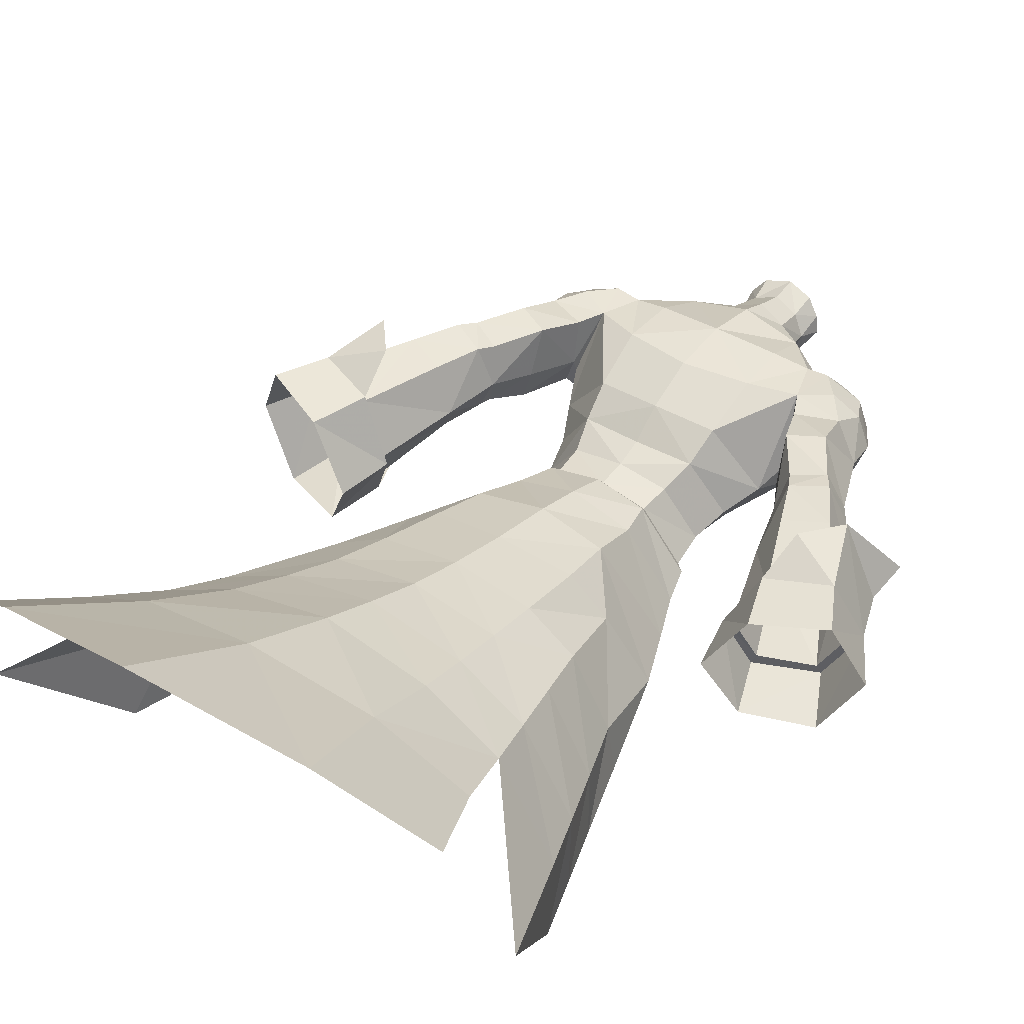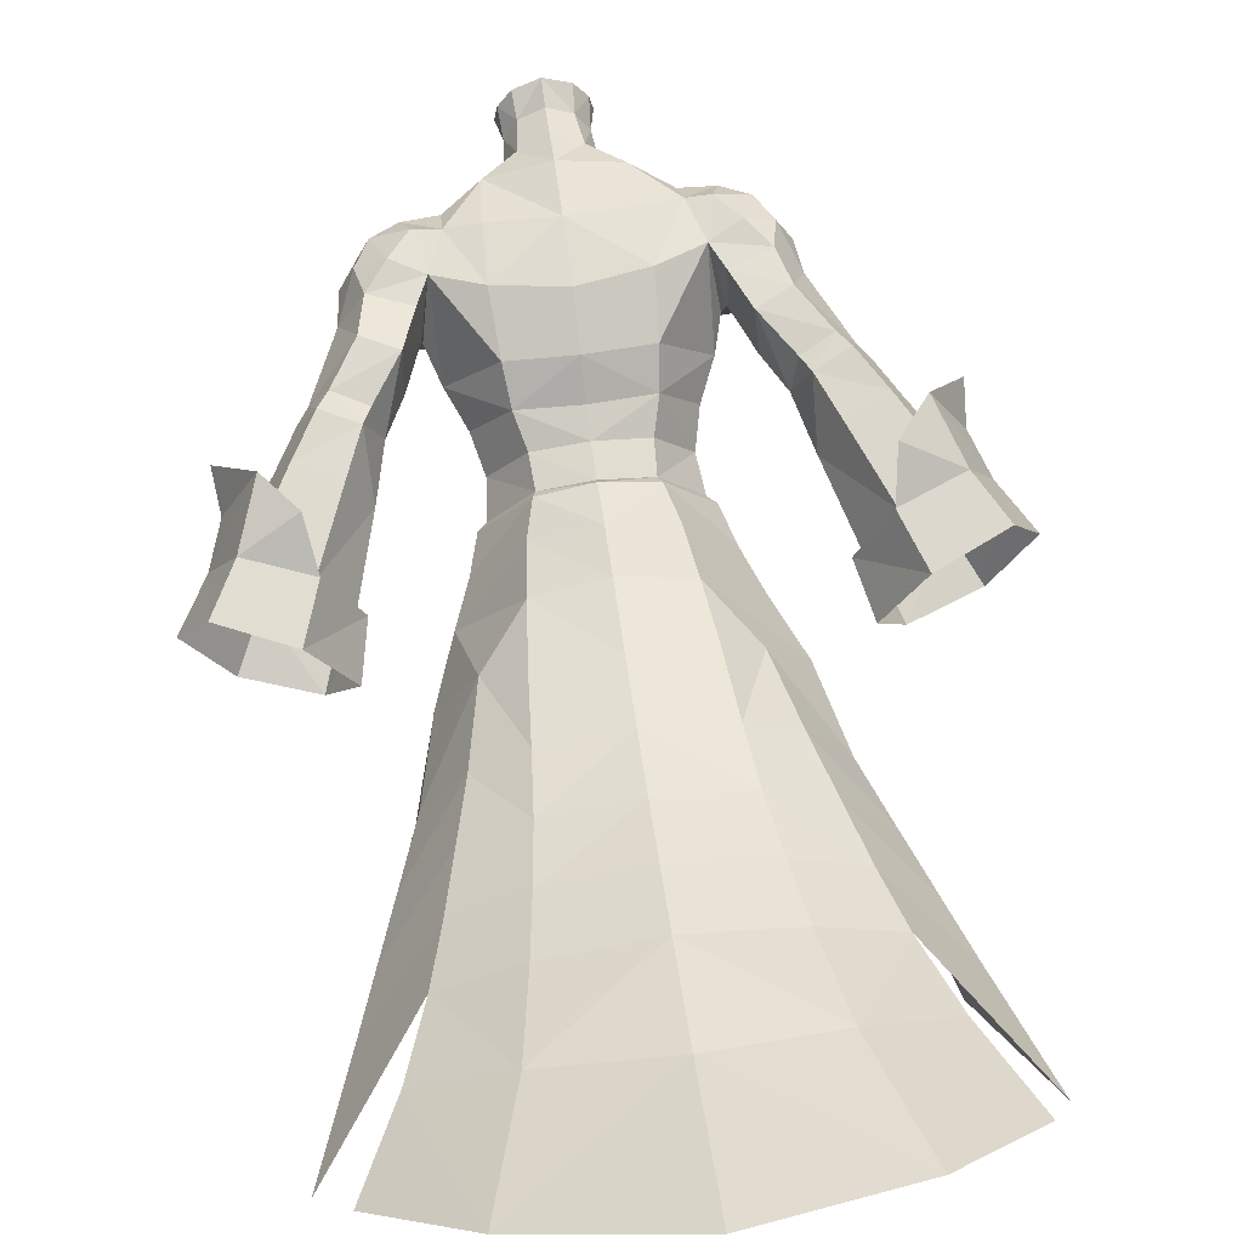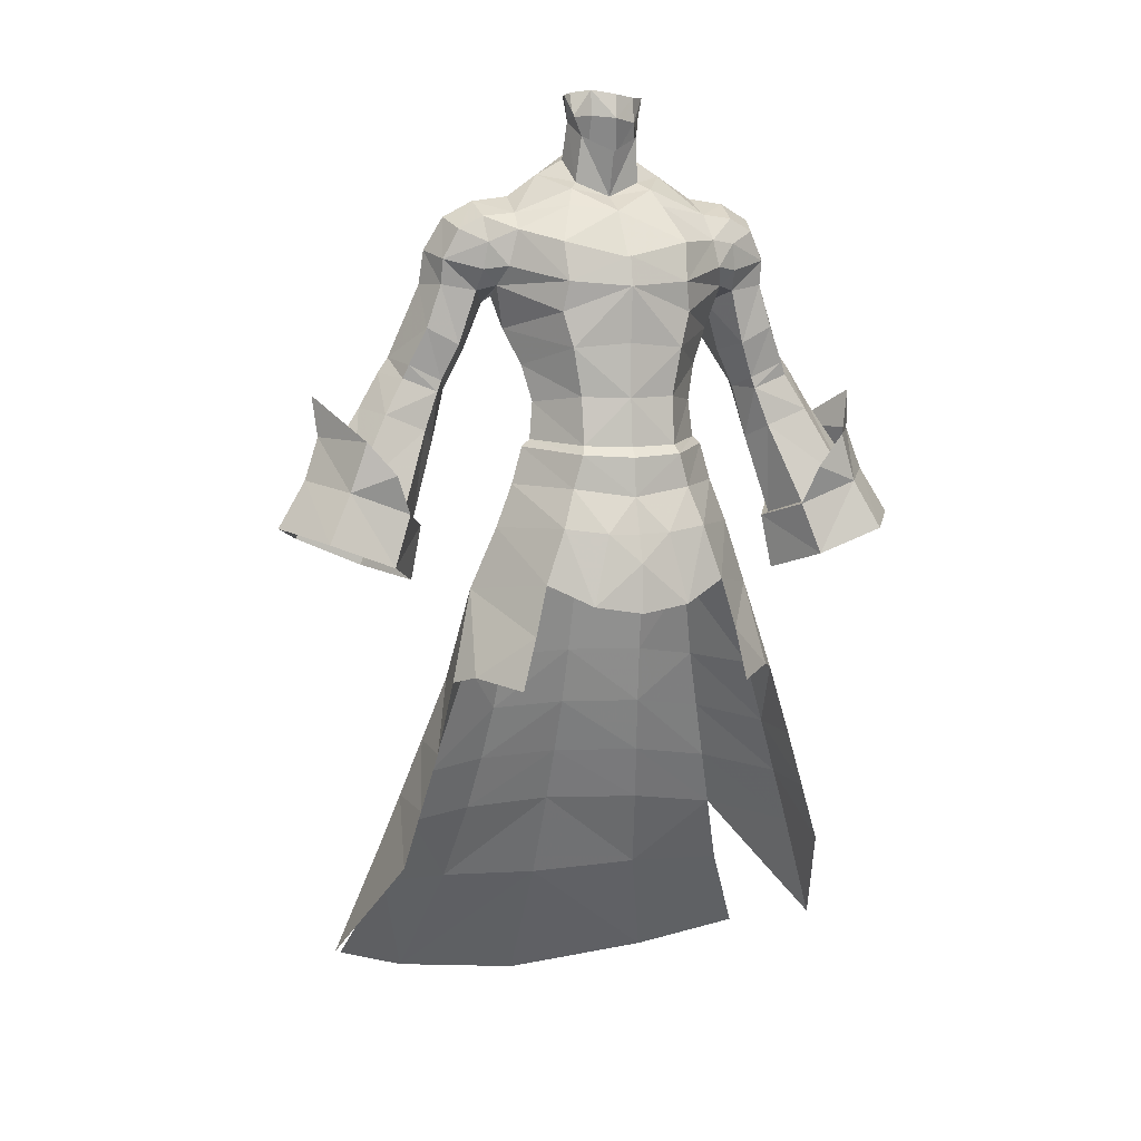
<metadata>
{"format":"obj","ext":"obj","renderer":"f3d","projection":"perspective","resolution":1024,"background":"white","views":[{"elev":43.1,"azim":-145.8,"up":"+Y"},{"elev":68.4,"azim":172.6,"up":"+Y"},{"elev":6.6,"azim":-17.7,"up":"+Z"}]}
</metadata>
<code>
g Object05
v 3.4 -4.528 56.37
v -0.06429 -5.171 56.27
v -0.06429 -5.817 55.54
v 3.648 -5.047 55.73
v -0.06429 7.07 49.32
v -0.06429 5.808 53.03
v 4.341 4.481 53.09
v 4.754 6.223 48.98
v -0.0643 8.554 44.1
v -0.06429 7.776 46.84
v 5.19 7.494 44.68
v 2.243 -6.762 50.13
v -0.06429 -7.477 48
v 3.495 -7.385 44.95
v 7.903 5.209 45.18
v 8.941 -0.6883 50.3
v 3.425 3.221 56.64
v 3.644 3.821 56.05
v -0.06429 4.52 56.19
v -0.06429 3.75 56.66
v -0.06429 -5.936 52.68
v -0.06429 -6.855 50.07
v 5.272 -5.786 50.5
v 6.668 -5.894 46.5
v 4.341 -4.944 53.29
v 6.328 -0.487 56.71
v 6.936 -0.5012 56.17
v 10.61 -0.4646 45.56
v 7.714 -0.5717 53.45
v -0.06429 -7.707 44.38
v 7.689 -6.185 42.81
v 9.137 7.128 38.96
v 5.602 9.233 39.2
v 14.19 14.54 20.41
v 17.01 18.02 13.84
v 10.68 23.69 10.73
v 8.205 18.21 19.62
v 16.32 -1.608 25.4
v 16.69 5.233 25.4
v 15.19 4.265 29.69
v 15.06 -1.772 29.62
v -0.0643 10.15 39.27
v 7.135 14.56 26.02
v -0.0643 16.14 26.03
v -0.0643 13.94 30.41
v 6.518 12.54 30.38
v -0.0643 20.06 18.86
v -0.06431 26.92 8.688
v 12.45 11.64 25.86
v 11.29 9.967 30.14
v 10.21 8.561 34.53
v 13.7 3.296 33.99
v 12.03 2.317 38.78
v 12.46 -1.345 38.99
v 5.983 10.75 34.75
v -0.0643 11.88 34.78
v 13.8 -1.936 33.84
v 19.63 7.499 17.03
v 11.29 -3.304 39.58
v 8.518 -6.385 38.97
v 12.52 4.347 56.32
v 13.55 2.156 57.29
v 12.54 2.424 60.14
v 11.52 4.67 60.27
v 16.58 2.007 58.52
v 15.1 2.621 61.14
v 12.62 7.602 60.01
v 15.08 7.931 61.16
v 16.83 7.836 58.13
v 13.89 7.575 56.81
v 15.65 0.2848 51.46
v 14.24 3.583 50.45
v 13.61 3.459 50.21
v 15.35 -0.4762 51.37
v 19.74 -0.3259 53.02
v 19.46 0.2888 52.87
v 19.88 7.712 52.5
v 16.14 7.384 51.11
v 14.24 3.583 50.45
v 12.52 4.347 56.32
v 17.94 4.877 58.93
v 16.42 5.113 61.51
v 11.52 4.67 60.27
v 22.21 4.004 53.69
v 21.56 3.971 53.44
v 20.25 8.402 52.58
v 15.85 8.016 50.95
v 13.61 3.459 50.21
v 13.61 3.459 50.21
v 15.85 8.016 50.95
v 17.21 7.998 46.86
v 14.41 3.331 46.12
v 19.74 -0.3259 53.02
v 15.35 -0.4762 51.37
v 16.66 -1.145 47.55
v 21.52 -1.371 49.4
v 24.31 3.628 50.21
v 22.21 4.004 53.69
v 20.25 8.402 52.58
v 22.11 8.45 48.95
v 16.47 -1.218 54.25
v 18.55 -0.6449 56.68
v 21.15 4.344 56.85
v 21.46 4.9 59.87
v 18.61 9.534 57.01
v 16.42 9.668 54.27
v -3.528 -4.528 56.37
v -3.777 -5.047 55.73
v -4.882 6.223 48.98
v -4.47 4.481 53.09
v -5.319 7.494 44.68
v -2.371 -6.762 50.13
v -3.624 -7.385 44.95
v -8.023 4.89 44.87
v -10.91 -0.07288 45.74
v -3.554 3.221 56.64
v -3.772 3.821 56.05
v -5.401 -5.786 50.5
v -6.796 -5.894 46.5
v -4.47 -4.944 53.29
v -6.456 -0.487 56.71
v -7.064 -0.5012 56.17
v -9.069 -0.6883 50.3
v -7.842 -0.5717 53.45
v -7.725 -6.351 42.79
v -5.731 9.233 39.2
v -9.266 7.128 38.96
v -14.32 14.54 20.41
v -8.333 18.21 19.62
v -10.81 23.69 10.73
v -17.14 18.02 13.84
v -16.45 -1.608 25.4
v -15.19 -1.772 29.62
v -15.32 4.265 29.69
v -16.82 5.233 25.4
v -7.264 14.56 26.02
v -6.647 12.54 30.38
v -12.58 11.64 25.86
v -11.42 9.967 30.14
v -10.34 8.561 34.53
v -13.83 3.296 33.99
v -12.16 2.317 38.78
v -12.59 -1.345 38.99
v -6.111 10.75 34.75
v -13.93 -1.936 33.84
v -19.76 7.499 17.03
v -11.42 -3.304 39.58
v -8.785 -6.73 38.95
v -12.65 4.347 56.32
v -11.65 4.67 60.27
v -12.67 2.424 60.14
v -13.68 2.156 57.29
v -15.23 2.621 61.14
v -16.71 2.007 58.52
v -12.75 7.602 60.01
v -14.02 7.575 56.81
v -16.96 7.836 58.13
v -15.21 7.931 61.16
v -15.77 0.2848 51.46
v -15.48 -0.4763 51.37
v -13.73 3.459 50.21
v -14.36 3.583 50.45
v -19.59 0.2888 52.87
v -19.87 -0.3259 53.02
v -16.27 7.384 51.11
v -20.01 7.712 52.5
v -12.65 4.347 56.32
v -14.36 3.583 50.45
v -16.55 5.113 61.51
v -18.06 4.877 58.93
v -11.65 4.67 60.27
v -21.69 3.971 53.44
v -22.34 4.004 53.69
v -20.38 8.401 52.58
v -13.73 3.459 50.21
v -15.98 8.016 50.95
v -13.73 3.459 50.21
v -14.53 3.331 46.12
v -17.34 7.998 46.86
v -15.98 8.016 50.95
v -19.87 -0.3259 53.02
v -21.65 -1.371 49.4
v -16.79 -1.145 47.55
v -15.48 -0.4763 51.37
v -22.34 4.004 53.69
v -24.44 3.628 50.21
v -20.38 8.401 52.58
v -22.24 8.45 48.95
v -16.6 -1.218 54.25
v -18.68 -0.6449 56.68
v -21.59 4.9 59.87
v -21.28 4.344 56.85
v -18.74 9.534 57.01
v -16.55 9.668 54.27
f 1 2 3
f 3 4 1
f 5 6 7
f 7 8 5
f 8 9 10
f 9 8 11
f 12 13 14
f 15 8 16
f 17 18 19
f 19 20 17
f 21 22 12
f 12 14 23
f 23 14 24
f 21 12 25
f 25 12 23
f 13 12 22
f 26 27 18
f 18 17 26
f 16 8 7
f 24 16 23
f 24 28 16
f 29 25 23
f 16 7 29
f 26 1 4
f 4 27 26
f 14 13 30
f 29 23 16
f 8 10 5
f 28 24 31
f 15 32 33
f 33 11 15
f 34 35 36
f 36 37 34
f 38 39 40
f 40 41 38
f 9 11 33
f 33 42 9
f 43 44 45
f 45 46 43
f 44 43 37
f 37 47 44
f 47 37 36
f 36 48 47
f 49 43 46
f 46 50 49
f 51 52 40
f 40 50 51
f 49 34 37
f 37 43 49
f 53 32 15
f 53 28 54
f 42 33 55
f 55 56 42
f 32 51 55
f 55 33 32
f 32 53 52
f 52 51 32
f 52 53 54
f 54 57 52
f 39 38 58
f 49 39 58
f 8 15 11
f 41 40 52
f 52 57 41
f 46 45 56
f 56 55 46
f 50 46 55
f 55 51 50
f 50 40 39
f 39 49 50
f 28 53 15
f 28 31 59
f 59 31 60
f 28 59 54
f 61 62 63
f 63 64 61
f 63 62 65
f 65 66 63
f 67 68 69
f 69 70 67
f 71 72 73
f 73 74 71
f 74 75 76
f 76 71 74
f 69 77 78
f 78 70 69
f 78 79 80
f 80 70 78
f 65 81 82
f 82 81 68
f 68 81 69
f 67 70 80
f 67 80 83
f 66 65 82
f 62 61 72
f 72 71 62
f 62 71 76
f 76 65 62
f 76 75 84
f 84 85 76
f 81 85 77
f 77 69 81
f 86 77 85
f 85 84 86
f 76 85 81
f 81 65 76
f 79 78 87
f 87 88 79
f 87 78 77
f 77 86 87
f 27 4 25
f 25 29 27
f 4 3 21
f 21 25 4
f 6 19 18
f 18 7 6
f 18 27 29
f 29 7 18
f 28 15 16
f 89 90 91
f 91 92 89
f 93 94 95
f 95 96 93
f 96 97 98
f 98 93 96
f 99 100 91
f 91 90 99
f 98 97 100
f 100 99 98
f 89 92 95
f 95 94 89
f 94 93 101
f 102 103 104
f 103 105 104
f 99 106 105
f 101 93 102
f 99 90 106
f 103 102 93
f 93 98 103
f 105 103 98
f 98 99 105
f 107 108 3
f 3 2 107
f 5 109 110
f 110 6 5
f 9 109 10
f 109 9 111
f 112 113 13
f 114 115 109
f 116 20 19
f 19 117 116
f 21 112 22
f 112 118 113
f 118 119 113
f 21 120 112
f 120 118 112
f 13 22 112
f 121 116 117
f 117 122 121
f 123 110 109
f 119 118 123
f 119 123 115
f 124 118 120
f 123 124 110
f 121 122 108
f 108 107 121
f 113 30 13
f 124 123 118
f 109 5 10
f 115 125 119
f 114 111 126
f 126 127 114
f 128 129 130
f 130 131 128
f 132 133 134
f 134 135 132
f 9 42 126
f 126 111 9
f 136 137 45
f 45 44 136
f 44 47 129
f 129 136 44
f 47 48 130
f 130 129 47
f 138 139 137
f 137 136 138
f 140 139 134
f 134 141 140
f 138 136 129
f 129 128 138
f 142 114 127
f 142 143 115
f 42 56 144
f 144 126 42
f 127 126 144
f 144 140 127
f 127 140 141
f 141 142 127
f 142 145 143
f 145 142 141
f 135 146 132
f 138 146 135
f 109 111 114
f 133 145 141
f 141 134 133
f 137 144 56
f 56 45 137
f 139 140 144
f 144 137 139
f 139 138 135
f 135 134 139
f 115 114 142
f 115 147 125
f 147 148 125
f 115 143 147
f 149 150 151
f 151 152 149
f 151 153 154
f 154 152 151
f 155 156 157
f 157 158 155
f 159 160 161
f 161 162 159
f 160 159 163
f 163 164 160
f 157 156 165
f 165 166 157
f 165 156 167
f 167 168 165
f 154 169 170
f 169 158 170
f 158 157 170
f 155 167 156
f 155 171 167
f 153 169 154
f 152 159 162
f 162 149 152
f 152 154 163
f 163 159 152
f 163 172 173
f 173 164 163
f 170 157 166
f 166 172 170
f 174 173 172
f 172 166 174
f 163 154 170
f 170 172 163
f 168 175 176
f 176 165 168
f 176 174 166
f 166 165 176
f 122 124 120
f 120 108 122
f 108 120 21
f 21 3 108
f 6 110 117
f 117 19 6
f 117 110 124
f 124 122 117
f 115 123 109
f 177 178 179
f 179 180 177
f 181 182 183
f 183 184 181
f 182 181 185
f 185 186 182
f 187 180 179
f 179 188 187
f 185 187 188
f 188 186 185
f 177 184 183
f 183 178 177
f 184 189 181
f 190 191 192
f 192 191 193
f 187 193 194
f 189 190 181
f 187 194 180
f 192 185 181
f 181 190 192
f 193 187 185
f 185 192 193
g Object05
v 4.423 -4.264 68.22
v 4.781 -3.832 66.03
v 8.656 0.009211 67.92
v 8.078 -1.339 69.31
v -0.06427 -5.135 67.86
v -0.06428 -4.801 63.78
v 4.065 -4.14 63.43
v 4.178 4.209 61.38
v 6.694 0.376 62.14
v 6.053 -0.2689 59.45
v 3.553 3.292 59.07
v -0.06429 3.779 59.09
v -0.0643 4.357 61.13
v 3.425 3.221 56.64
v -0.06429 3.75 56.66
v -0.06429 -4.834 59.79
v 3.432 -4.011 59.9
v 2.693 2.922 81.92
v 2.556 2.232 80
v 1.659 3.611 80.45
v 1.775 4.066 82.26
v -0.06431 4.565 82.57
v -0.0643 4.391 80.64
v 7.102 2.67 74.47
v 6.848 4.871 74.04
v 4.215 5.148 75.94
v 4.728 3.008 76.13
v 7.287 -0.0216 73.2
v 9.586 0.304 72.95
v 9.761 2.653 74.11
v 7.102 2.67 74.47
v 9.761 2.653 74.11
v 9.268 4.941 73.84
v 8.7 6.703 72.38
v 6.867 6.56 72.21
v 7.617 -1.23 71.3
v 9.441 -0.5997 71.05
v 2.8 2.752 77.24
v 1.954 4.44 77.89
v -0.06431 5.305 78.25
v 3.4 -4.528 56.37
v -0.06429 -5.171 56.27
v 12.47 1.505 68
v 13.51 4.049 68
v 13.25 3.601 70.52
v 12.42 0.9993 69.84
v 11.93 2.974 72.93
v 11.35 0.6024 72.02
v 12.2 5.674 70.81
v 11.15 5.19 72.87
v 9.971 0.857 67.56
v 9.721 -0.3203 69.08
v 9.268 4.941 73.84
v 9.761 2.653 74.11
v 9.586 0.304 72.95
v 7.903 1.208 64.78
v -0.06428 0.188 74.44
v 2.345 0.8527 75.51
v 2.056 0.3017 78.83
v -0.06428 -0.8352 77.66
v 9.956 7.68 64.28
v 12.04 7.322 61.19
v 11.52 4.67 60.27
v 10.14 4.296 63.08
v 14.29 7.703 62.31
v 15.08 7.931 61.16
v 12.62 7.602 60.01
v 8.831 3.564 66.72
v 10.14 4.296 63.08
v 11.11 1.533 63.61
v 12.25 2.441 60.97
v 11.52 4.67 60.27
v 8.831 3.564 66.72
v 8.868 6.813 67.36
v 12.36 7.828 65.45
v 11.74 6.722 68.55
v 13.48 1.701 64.84
v 14.7 2.376 62.12
v -0.06431 7.345 67.16
v 4.721 7.204 67.96
v 4.461 5.676 63.82
v -0.06431 5.99 63.5
v 8.656 0.009211 67.92
v 8.078 -1.339 69.31
v -0.06431 6.321 75.96
v -0.06431 5.305 78.25
v 1.954 4.44 77.89
v -0.06428 -1.887 73.36
v 2.995 -0.2444 74.98
v -0.06431 7.408 71.7
v 4.549 6.973 72.09
v 4.63 -3.597 71.07
v 8.005 6.771 69.29
v -0.06427 -4.122 69.95
v 2.443 0.9811 80.38
v 2.936 1.637 81.78
v 4.728 3.008 76.13
v 8.831 3.564 66.72
v 8.772 2.705 66.97
v 3.518 -1.359 73.74
v 10.2 6.997 70.51
v 8.7 6.703 72.38
v 8.005 6.771 69.29
v 9.441 -0.5997 71.05
v 2.8 2.752 77.24
v 15.1 2.621 61.14
v 15.63 5.189 62.64
v 12.54 2.424 60.14
v 16.42 5.113 61.51
v -0.06427 -4.713 70.05
v 6.328 -0.487 56.71
v -4.551 -4.264 68.22
v -8.206 -1.339 69.31
v -8.785 0.009173 67.92
v -4.91 -3.832 66.03
v -4.194 -4.14 63.43
v -4.306 4.209 61.38
v -3.681 3.292 59.07
v -6.181 -0.2689 59.45
v -6.823 0.376 62.14
v -3.554 3.221 56.64
v -3.56 -4.011 59.9
v -2.822 2.922 81.92
v -1.903 4.066 82.26
v -1.788 3.611 80.45
v -2.684 2.232 80
v -7.231 2.67 74.47
v -4.857 3.008 76.13
v -4.344 5.148 75.94
v -6.976 4.871 74.04
v -7.416 -0.02161 73.2
v -7.231 2.67 74.47
v -9.89 2.653 74.11
v -9.715 0.304 72.95
v -9.397 4.941 73.84
v -9.89 2.653 74.11
v -7.18 6.492 72.47
v -8.829 6.703 72.38
v -9.569 -0.5998 71.05
v -7.555 -1.438 71.97
v -2.083 4.44 77.89
v -2.928 2.752 77.24
v -3.528 -4.528 56.37
v -12.6 1.505 68
v -12.55 0.9993 69.84
v -13.38 3.601 70.52
v -13.64 4.049 68
v -11.48 0.6024 72.02
v -12.06 2.974 72.93
v -11.28 5.19 72.87
v -12.33 5.674 70.81
v -10.1 0.857 67.56
v -9.849 -0.3203 69.08
v -9.89 2.653 74.11
v -9.397 4.941 73.84
v -9.715 0.304 72.95
v -8.032 1.208 64.78
v -2.184 0.3017 78.83
v -2.474 0.8527 75.51
v -10.08 7.68 64.28
v -10.26 4.296 63.08
v -11.65 4.67 60.27
v -12.17 7.322 61.19
v -14.42 7.703 62.31
v -12.75 7.602 60.01
v -15.21 7.931 61.16
v -8.959 3.564 66.72
v -11.24 1.533 63.61
v -10.26 4.296 63.08
v -12.38 2.441 60.97
v -11.65 4.67 60.27
v -8.959 3.564 66.72
v -8.996 6.813 67.36
v -12.49 7.828 65.45
v -11.86 6.722 68.55
v -13.61 1.701 64.84
v -14.83 2.376 62.12
v -4.59 5.675 63.82
v -4.85 7.204 67.96
v -8.785 0.009173 67.92
v -8.206 -1.339 69.31
v -2.083 4.44 77.89
v -3.124 -0.2444 74.98
v -4.678 6.973 72.09
v -4.758 -3.597 71.07
v -8.133 6.771 69.29
v -2.572 0.9811 80.38
v -3.065 1.637 81.78
v -4.857 3.008 76.13
v -8.714 1.981 67.16
v -8.959 3.564 66.72
v -3.646 -1.359 73.74
v -10.33 6.997 70.51
v -8.829 6.703 72.38
v -8.133 6.771 69.29
v -9.569 -0.5998 71.05
v -2.928 2.752 77.24
v -15.23 2.621 61.14
v -15.76 5.189 62.64
v -12.67 2.424 60.14
v -16.55 5.113 61.51
v -6.456 -0.487 56.71
f 195 196 197
f 197 198 195
f 199 200 201
f 201 196 199
f 202 203 204
f 204 205 202
f 206 207 202
f 202 205 206
f 205 208 209
f 209 206 205
f 201 200 210
f 210 211 201
f 201 211 203
f 212 213 214
f 214 215 212
f 216 215 214
f 214 217 216
f 218 219 220
f 220 221 218
f 222 223 224
f 224 225 222
f 219 218 226
f 226 227 219
f 227 228 229
f 229 219 227
f 223 222 230
f 230 231 223
f 213 232 233
f 233 214 213
f 217 214 233
f 233 234 217
f 235 211 210
f 210 236 235
f 237 238 239
f 239 240 237
f 240 239 241
f 241 242 240
f 239 243 244
f 244 241 239
f 245 237 240
f 240 246 245
f 244 247 248
f 248 241 244
f 248 249 242
f 242 241 248
f 196 201 250
f 251 252 253
f 253 254 251
f 255 256 257
f 257 258 255
f 259 260 261
f 261 256 259
f 262 263 264
f 264 245 262
f 265 264 263
f 263 266 265
f 267 268 255
f 255 258 267
f 269 255 268
f 268 270 269
f 271 264 265
f 265 272 271
f 273 274 275
f 275 276 273
f 276 275 202
f 202 207 276
f 202 275 250
f 250 203 202
f 237 245 264
f 264 271 237
f 277 245 246
f 246 278 277
f 279 280 281
f 281 220 279
f 251 282 283
f 284 285 274
f 196 195 199
f 230 286 195
f 274 287 275
f 220 219 229
f 286 288 195
f 289 253 213
f 213 290 289
f 213 212 290
f 222 225 291
f 220 284 279
f 228 287 229
f 287 292 293
f 230 195 198
f 232 252 291
f 230 222 294
f 294 286 230
f 253 252 213
f 284 274 273
f 294 282 286
f 238 243 239
f 295 243 270
f 295 244 243
f 296 295 297
f 244 296 247
f 240 242 298
f 299 221 281
f 278 246 298
f 298 242 249
f 230 198 231
f 220 285 284
f 229 287 274
f 213 252 232
f 300 301 272
f 302 272 265
f 257 256 261
f 301 260 259
f 271 238 237
f 265 266 302
f 270 238 269
f 269 259 255
f 300 272 302
f 300 303 301
f 303 260 301
f 287 250 275
f 295 270 297
f 244 295 296
f 267 297 268
f 268 297 270
f 238 270 243
f 259 256 255
f 250 197 196
f 250 293 197
f 282 288 286
f 245 277 262
f 246 240 298
f 271 301 238
f 238 301 269
f 271 272 301
f 301 259 269
f 285 229 274
f 220 229 285
f 199 195 304
f 252 283 291
f 291 283 222
f 283 294 222
f 283 282 294
f 251 283 252
f 221 220 281
f 203 211 204
f 204 211 235
f 235 305 204
f 197 293 292
f 287 293 250
f 250 201 203
f 204 305 208
f 208 205 204
f 306 307 308
f 308 309 306
f 199 309 310
f 310 200 199
f 311 312 313
f 313 314 311
f 206 312 311
f 311 207 206
f 312 206 209
f 209 315 312
f 310 316 210
f 210 200 310
f 310 314 316
f 317 318 319
f 319 320 317
f 216 217 319
f 319 318 216
f 321 322 323
f 323 324 321
f 325 326 327
f 327 328 325
f 324 329 330
f 330 321 324
f 329 324 331
f 331 332 329
f 328 333 334
f 334 325 328
f 320 319 335
f 335 336 320
f 217 234 335
f 335 319 217
f 337 236 210
f 210 316 337
f 338 339 340
f 340 341 338
f 339 342 343
f 343 340 339
f 340 343 344
f 344 345 340
f 346 347 339
f 339 338 346
f 344 343 348
f 348 349 344
f 348 343 342
f 342 350 348
f 309 351 310
f 251 254 352
f 352 353 251
f 354 355 356
f 356 357 354
f 358 357 359
f 359 360 358
f 361 346 362
f 362 363 361
f 364 365 363
f 363 362 364
f 366 355 354
f 354 367 366
f 368 369 367
f 367 354 368
f 370 371 364
f 364 362 370
f 273 276 372
f 372 373 273
f 276 207 311
f 311 372 276
f 311 314 351
f 351 372 311
f 338 370 362
f 362 346 338
f 374 375 347
f 347 346 374
f 279 323 376
f 376 280 279
f 251 377 282
f 284 373 378
f 309 199 306
f 334 306 379
f 373 372 380
f 323 331 324
f 379 306 288
f 381 320 352
f 320 381 382
f 320 382 317
f 325 383 326
f 323 279 284
f 332 331 380
f 380 384 385
f 334 307 306
f 336 383 353
f 334 386 325
f 386 334 379
f 352 320 353
f 284 273 373
f 386 379 282
f 341 340 345
f 387 369 345
f 387 345 344
f 388 389 387
f 344 349 388
f 339 390 342
f 391 376 322
f 375 390 347
f 390 350 342
f 334 333 307
f 323 284 378
f 331 373 380
f 320 336 353
f 392 371 393
f 394 364 371
f 356 359 357
f 393 358 360
f 370 338 341
f 364 394 365
f 369 368 341
f 368 354 358
f 392 394 371
f 392 393 395
f 395 393 360
f 380 372 351
f 387 389 369
f 344 388 387
f 366 367 389
f 367 369 389
f 341 345 369
f 358 354 357
f 351 309 308
f 351 308 384
f 282 379 288
f 346 361 374
f 347 390 339
f 370 341 393
f 341 368 393
f 370 393 371
f 393 368 358
f 378 373 331
f 323 378 331
f 199 304 306
f 353 383 377
f 383 325 377
f 377 325 386
f 377 386 282
f 251 353 377
f 322 376 323
f 314 313 316
f 313 396 337
f 337 316 313
f 308 385 384
f 380 351 384
f 351 314 310
f 313 312 315
f 315 396 313
f 195 288 304
f 304 288 306

</code>
